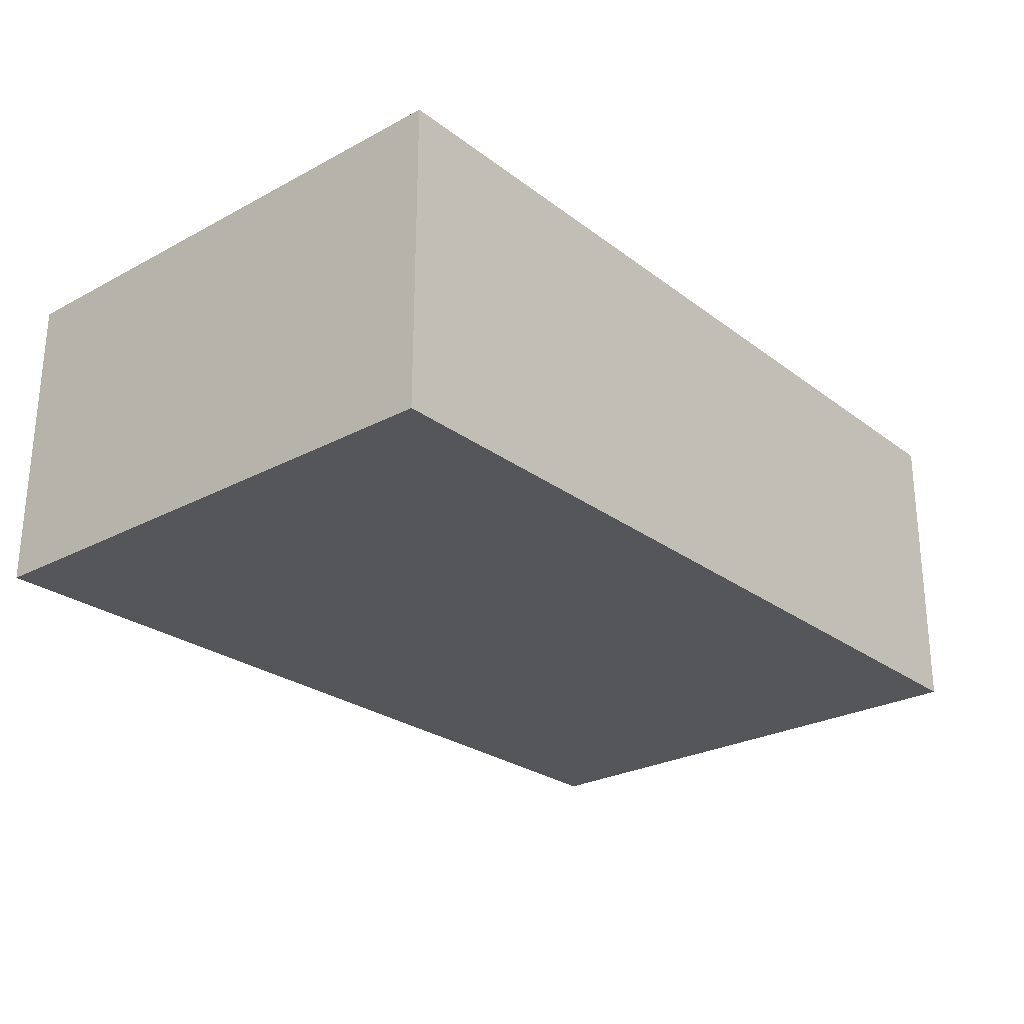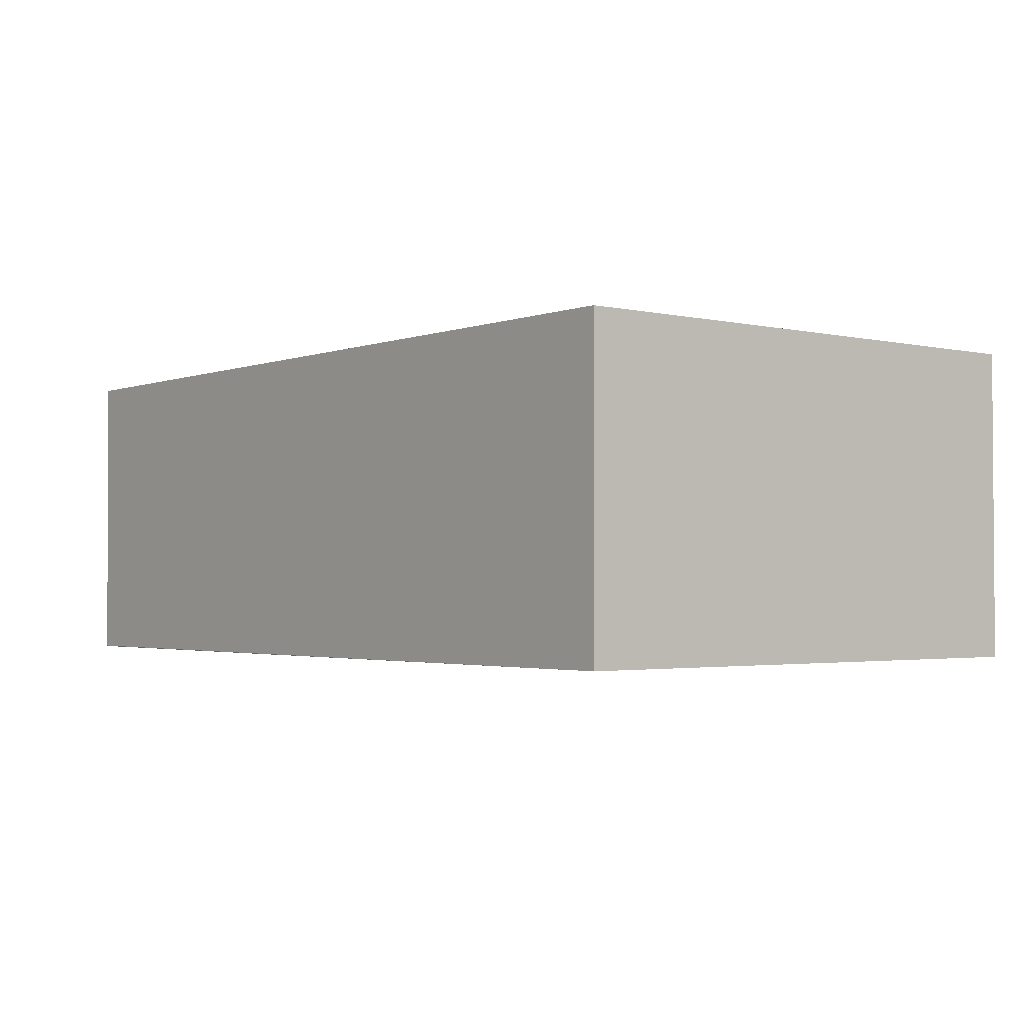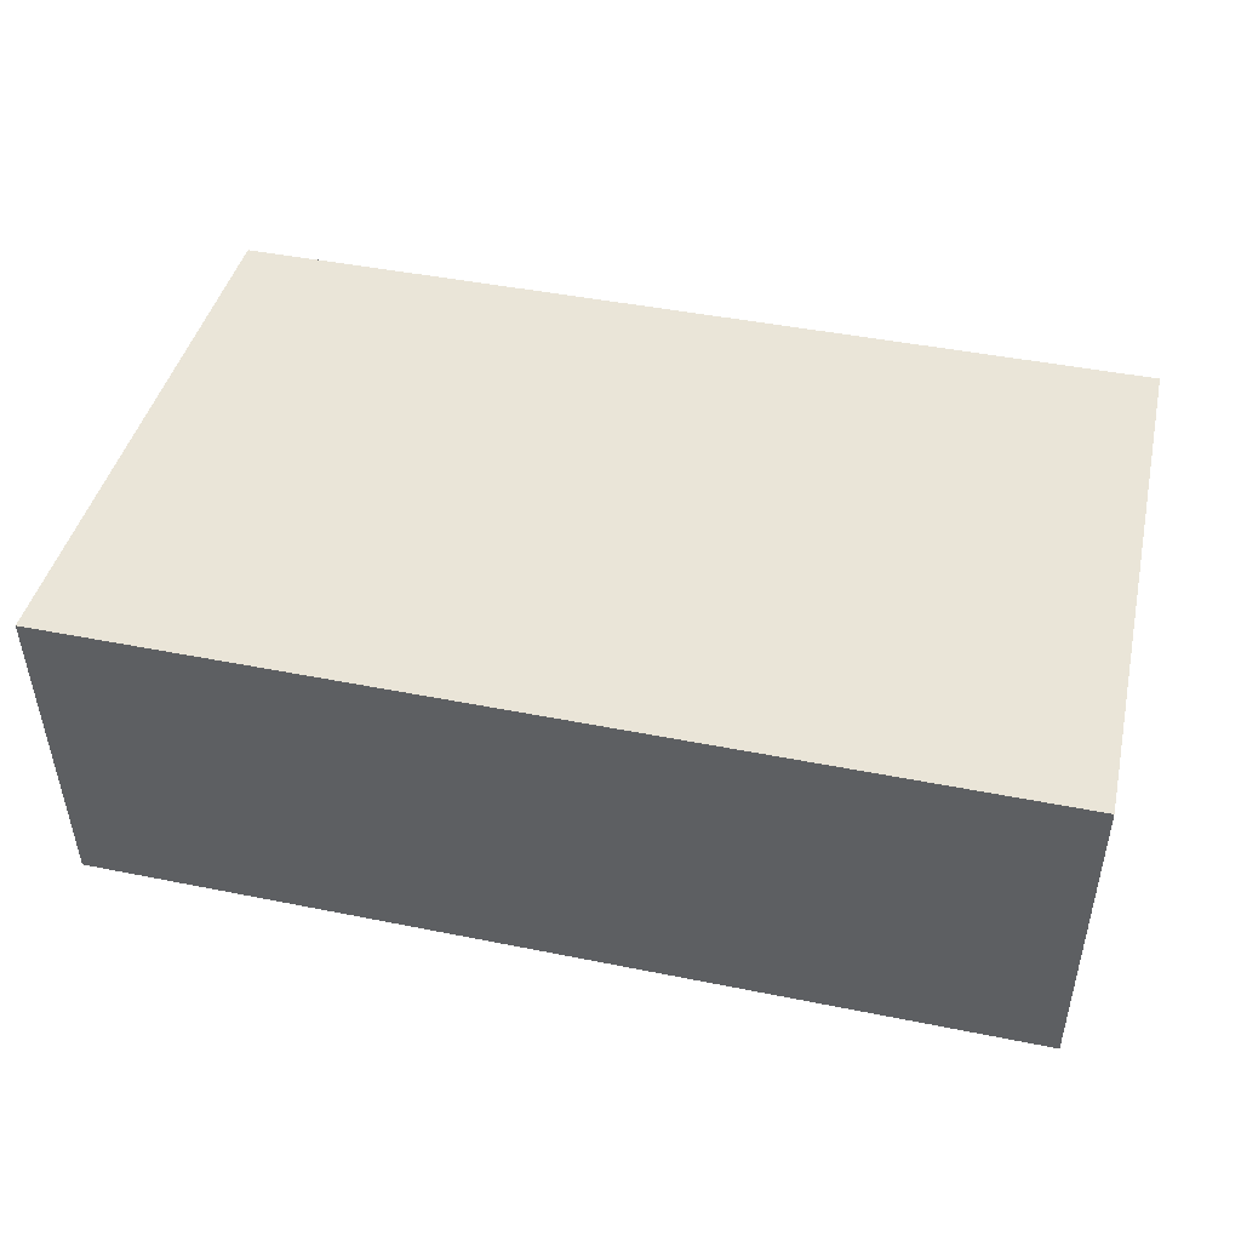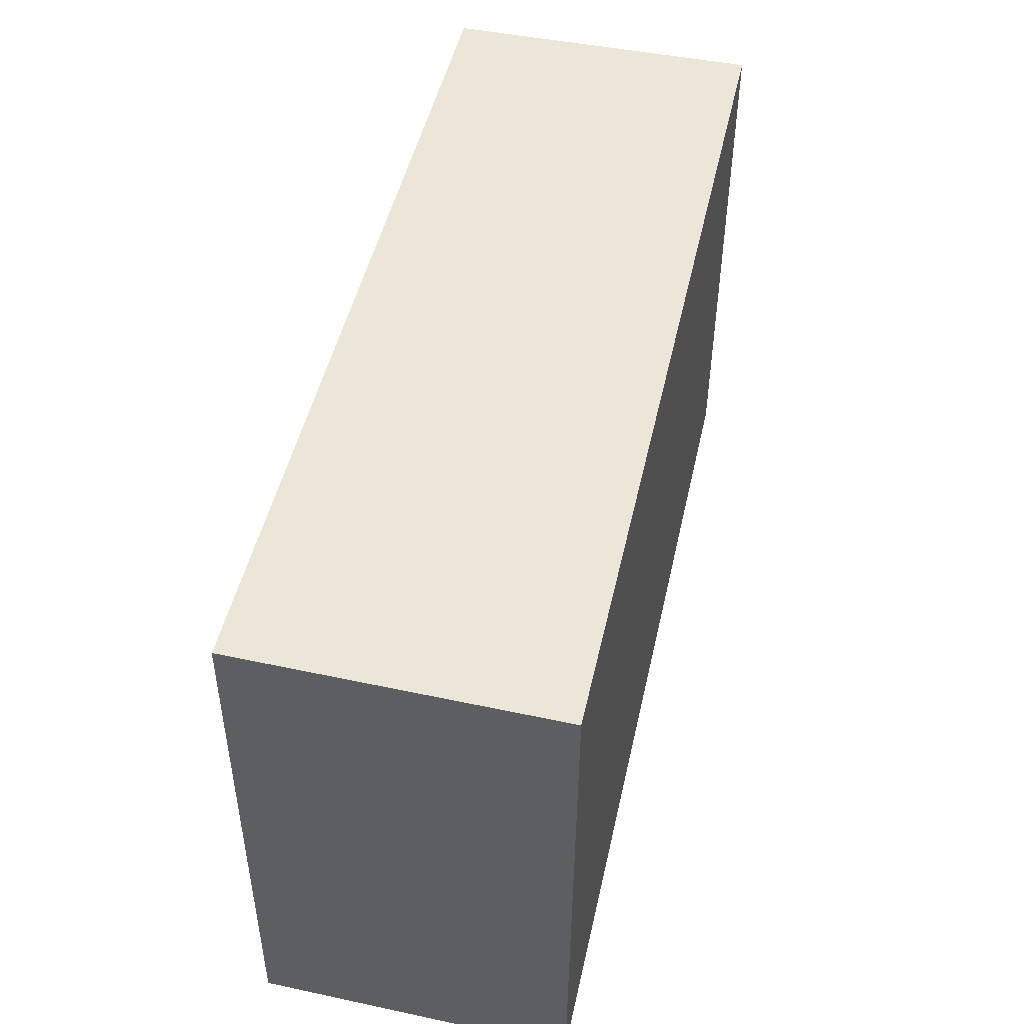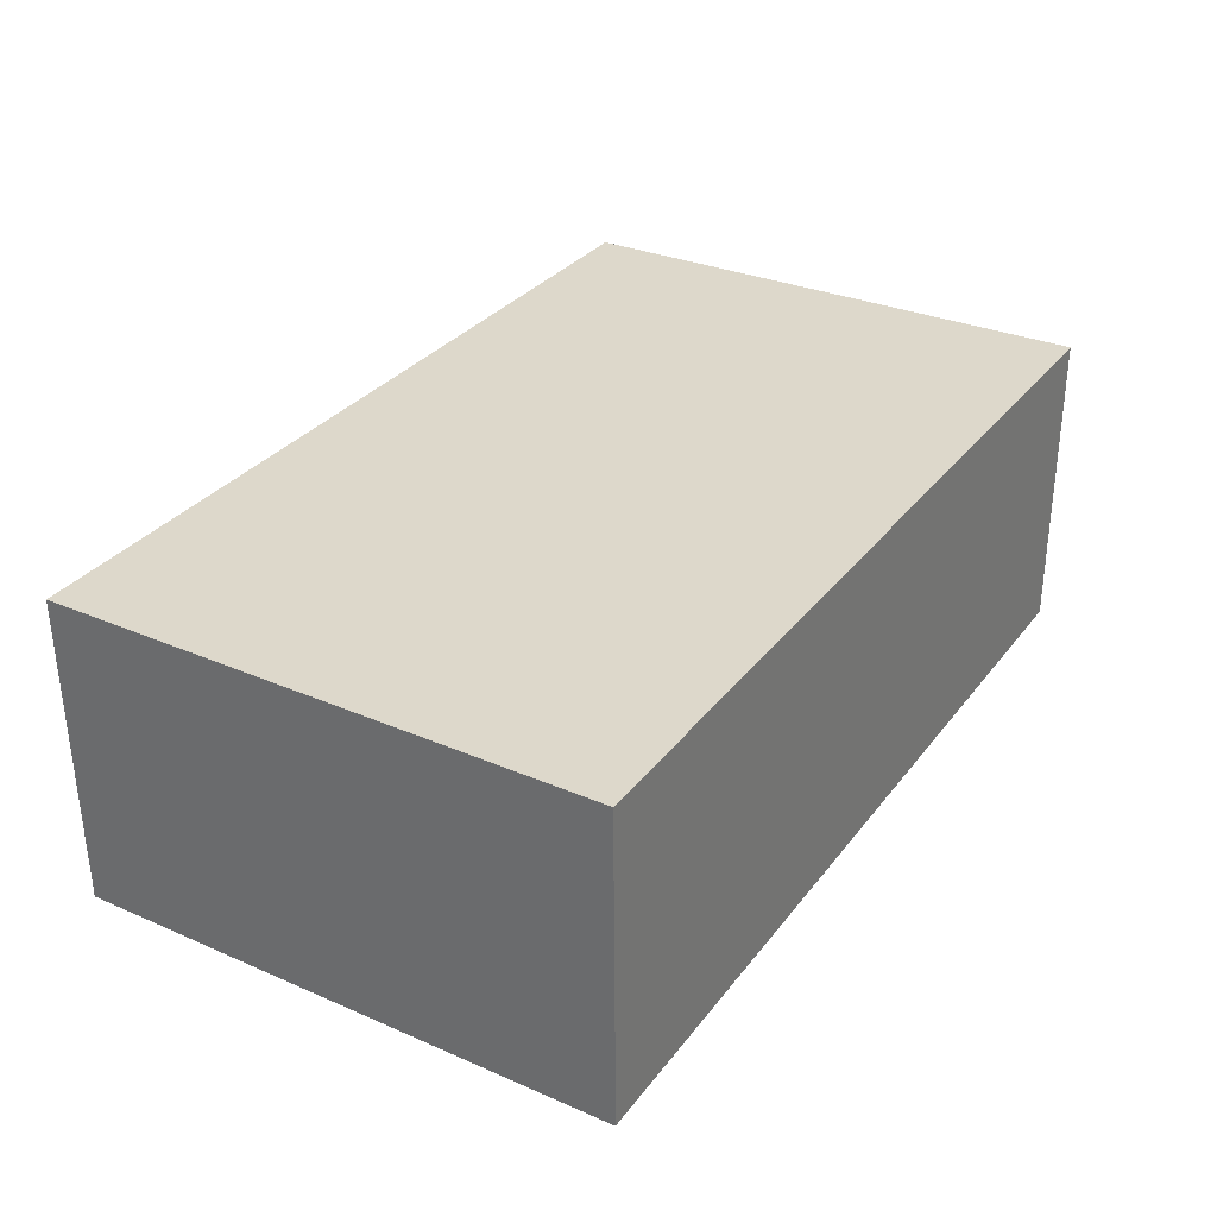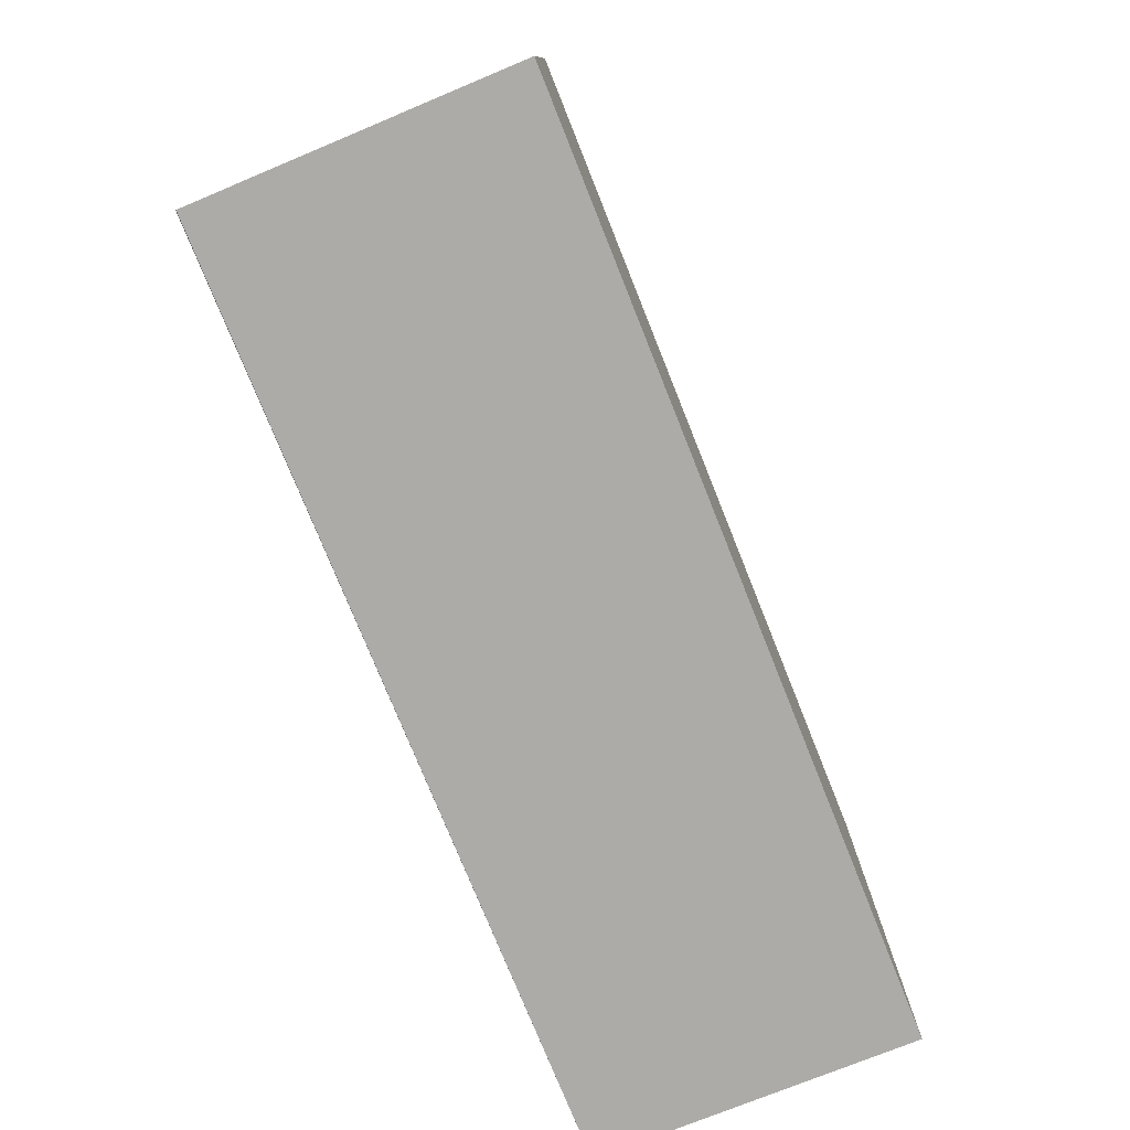
<metadata>
{"format":"obj","ext":"obj","renderer":"f3d","projection":"perspective","resolution":1024,"background":"white","views":[{"elev":-25.9,"azim":-49.7,"up":"+Y"},{"elev":-2.3,"azim":-128.6,"up":"+Y"},{"elev":44.8,"azim":-166.9,"up":"+Y"},{"elev":48.7,"azim":102.6,"up":"+Z"},{"elev":31.3,"azim":120.7,"up":"+Y"},{"elev":-76.5,"azim":111.9,"up":"+Z"}]}
</metadata>
<code>
v 0.1307 0.00345 0.1179
v 0.1302 -0.02863 0.118
v 0.1312 -0.02858 0.06191
v 0.03854 0.003391 0.06197
v 0.03854 0.003391 0.118
v 0.03854 -0.02863 0.06197
v 0.1316 0.003431 0.06192
v 0.1305 -0.0286 0.1019
v 0.1312 -0.02864 0.06198
v 0.03854 -0.02863 0.118
f 5 2 1
f 5 1 4
f 6 4 3
f 6 5 4
f 7 3 4
f 7 4 1
f 8 1 2
f 8 7 1
f 8 3 7
f 9 6 3
f 9 8 2
f 9 3 8
f 10 2 5
f 10 5 6
f 10 9 2
f 10 6 9

</code>
